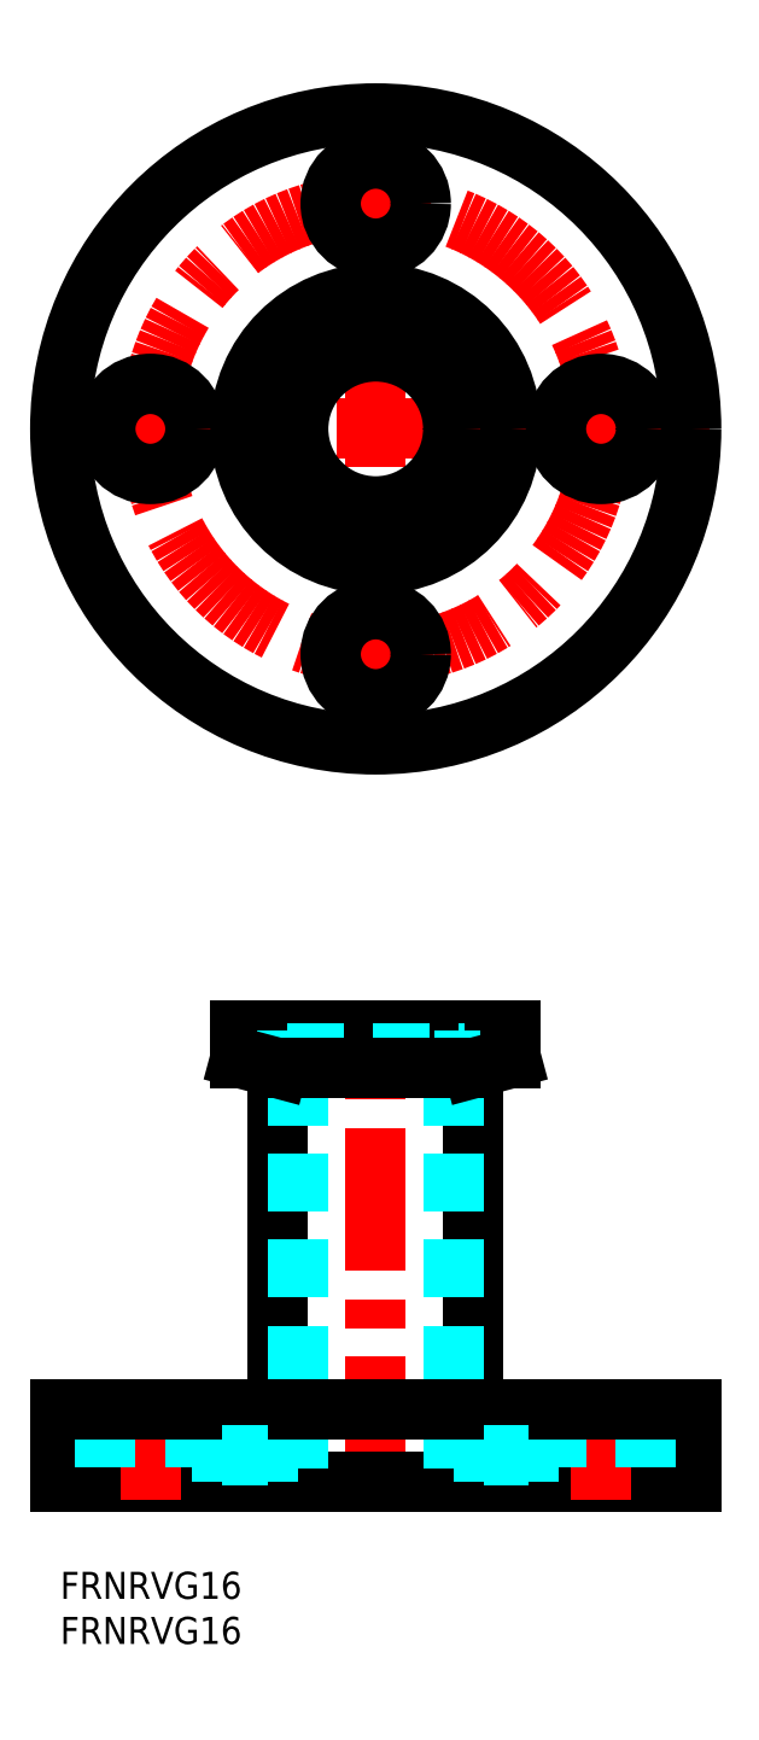
<metadata>
{"format":"dxf","ext":"dxf","renderer":"ezdxf+matplotlib","layout":"modelspace","background":"white","min_lineweight":24,"dpi":150}
</metadata>
<code>
0
SECTION
2
ENTITIES
0
INSERT
8
MSM_CONTINUOUS
2
*U6
10
0
20
0
30
0
0
INSERT
8
MSM_CONTINUOUS
2
*U7
10
0
20
0
30
0
0
LINE
8
MSM_CENTER
10
35
20
8
30
0
11
35
21
62.5
31
0
0
LINE
8
MSM_CONTINUOUS
10
70
20
10
30
0
11
2.13e-14
21
10
31
0
0
LINE
8
MSM_CONTINUOUS
10
70
20
18
30
0
11
70
21
10
31
0
0
LINE
8
MSM_CENTER
10
60
20
20
30
0
11
60
21
8
31
0
0
LINE
8
MSM_CENTER
10
10
20
20
30
0
11
10
21
8
31
0
0
LINE
8
MSM_CONTINUOUS
10
2.13e-14
20
18
30
0
11
2.13e-14
21
10
31
0
0
LINE
8
MSM_DASHED
10
65
20
18
30
0
11
65
21
10
31
0
0
LINE
8
MSM_DASHED
10
55
20
18
30
0
11
55
21
10
31
0
0
LINE
8
MSM_DASHED
10
15
20
18
30
0
11
15
21
10
31
0
0
LINE
8
MSM_DASHED
10
5
20
18
30
0
11
5
21
10
31
0
0
LINE
8
MSM_CONTINUOUS
10
50
20
60
30
0
11
20
21
60
31
0
0
LINE
8
MSM_CONTINUOUS
10
50
20
57
30
0
11
20
21
57
31
0
0
LINE
8
MSM_CONTINUOUS
10
45.85
20
18
30
0
11
45.85
21
55.89
31
0
0
LINE
8
MSM_DASHED
10
43.6
20
55.89
30
0
11
43.6
21
10
31
0
0
LINE
8
MSM_CONTINUOUS
10
24.15
20
18
30
0
11
24.15
21
55.89
31
0
0
LINE
8
MSM_DASHED
10
26.4
20
55.89
30
0
11
26.4
21
10
31
0
0
LINE
8
MSM_DASHED
10
25.15
20
57.5
30
0
11
44.85
21
57.5
31
0
0
LINE
8
MSM_CONTINUOUS
10
20
20
60
30
0
11
20
21
57
31
0
0
LINE
8
MSM_DASHED
10
25.15
20
60
30
0
11
25.15
21
57.5
31
0
0
LINE
8
MSM_DASHED
10
44.85
20
60
30
0
11
44.85
21
57.5
31
0
0
LINE
8
MSM_CONTINUOUS
10
50
20
60
30
0
11
50
21
57
31
0
0
LINE
8
MSM_DASHED
10
52
20
10
30
0
11
52
21
13
31
0
0
LINE
8
MSM_DASHED
10
18
20
10
30
0
11
18
21
13
31
0
0
LINE
8
MSM_DASHED
10
47
20
10
30
0
11
47
21
13
31
0
0
LINE
8
MSM_DASHED
10
23
20
10
30
0
11
23
21
13
31
0
0
LINE
8
MSM_CONTINUOUS
10
70
20
18
30
0
11
2.13e-14
21
18
31
0
0
LINE
8
MSM_DASHED
10
23
20
13
30
0
11
18
21
13
31
0
0
LINE
8
MSM_DASHED
10
47
20
13
30
0
11
52
21
13
31
0
0
LINE
8
MSM_CENTER
10
35
20
163.8
30
0
11
35
21
89.8
31
0
0
LINE
8
MSM_CENTER
10
72
20
126.8
30
0
11
-2
21
126.8
31
0
0
CIRCLE
8
MSM_CONTINUOUS
10
35
20
126.8
30
0
40
8.6
0
CIRCLE
8
MSM_CONTINUOUS
10
35
20
126.8
30
0
40
15
0
CIRCLE
8
MSM_CONTINUOUS
10
35
20
126.8
30
0
40
35
0
CIRCLE
8
MSM_CENTER
10
35
20
126.8
30
0
40
25
0
CIRCLE
8
MSM_CONTINUOUS
10
10
20
126.8
30
0
40
5
0
CIRCLE
8
MSM_CONTINUOUS
10
60
20
126.8
30
0
40
5
0
CIRCLE
8
MSM_CONTINUOUS
10
35
20
151.8
30
0
40
5
0
CIRCLE
8
MSM_CONTINUOUS
10
35
20
101.8
30
0
40
5
0
CIRCLE
8
MSM_CONTINUOUS
10
35
20
126.8
30
0
40
9.85
0
LINE
8
MSM_CONTINUOUS
10
20
20
57
30
0
11
24.15
21
55.89
31
0
0
LINE
8
MSM_CONTINUOUS
10
50
20
57
30
0
11
45.85
21
55.89
31
0
0
LINE
8
MSM_CONTINUOUS
10
24.15
20
55.89
30
0
11
45.85
21
55.89
31
0
0
VIEWPORT
8
0
10
130.7
20
99.21
30
0
40
509.9
41
222.2
68
     1
69
     1
0
VIEWPORT
8
MSM_CONTINUOUS
10
130.7
20
99.21
30
0
40
209.1
41
158.7
68
     2
69
     2
0
ENDSEC
0
EOF

</code>
